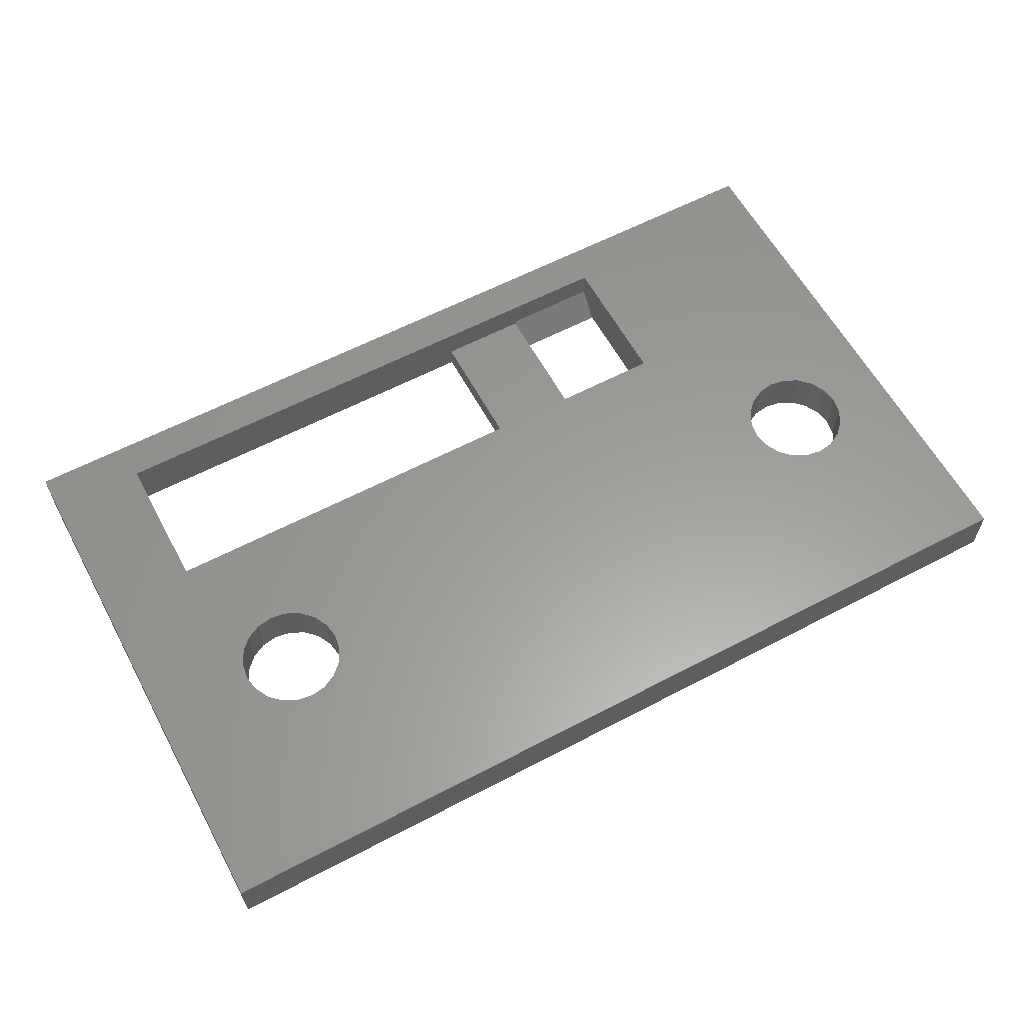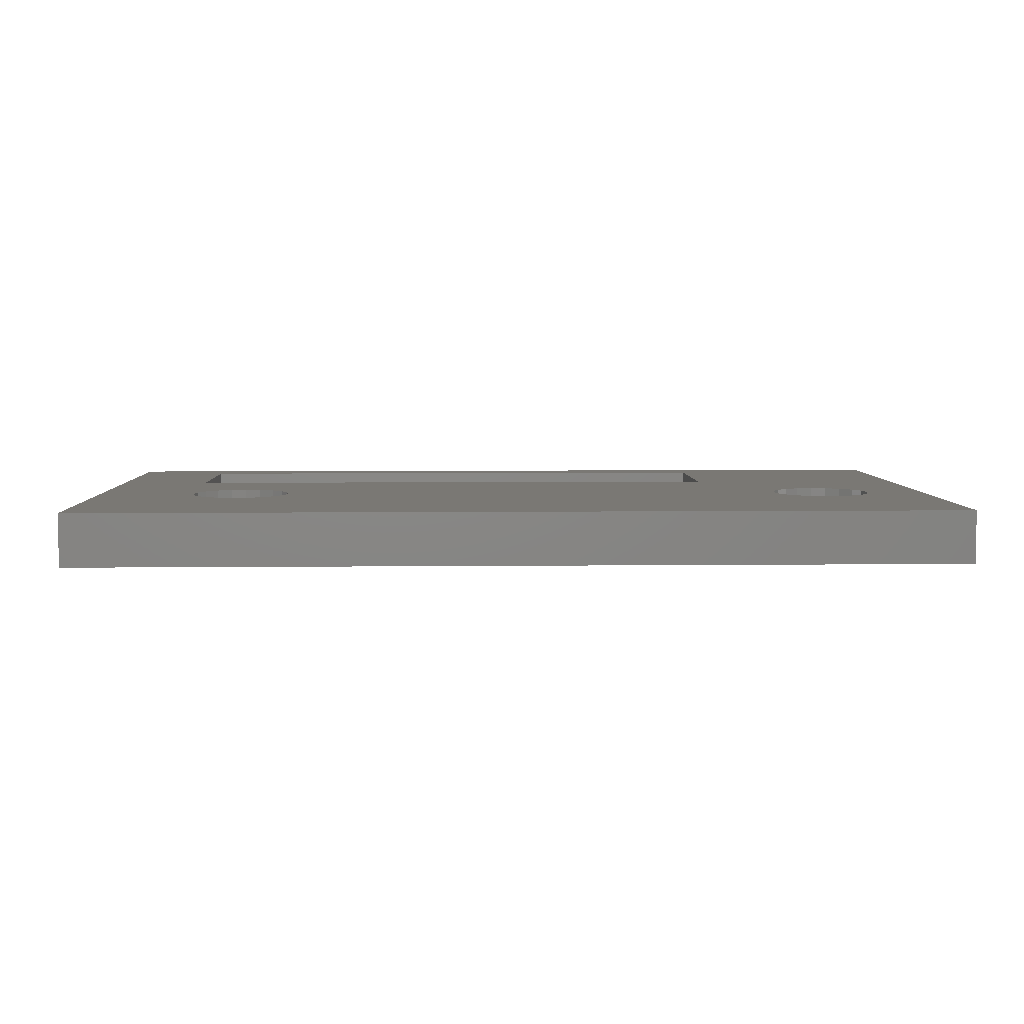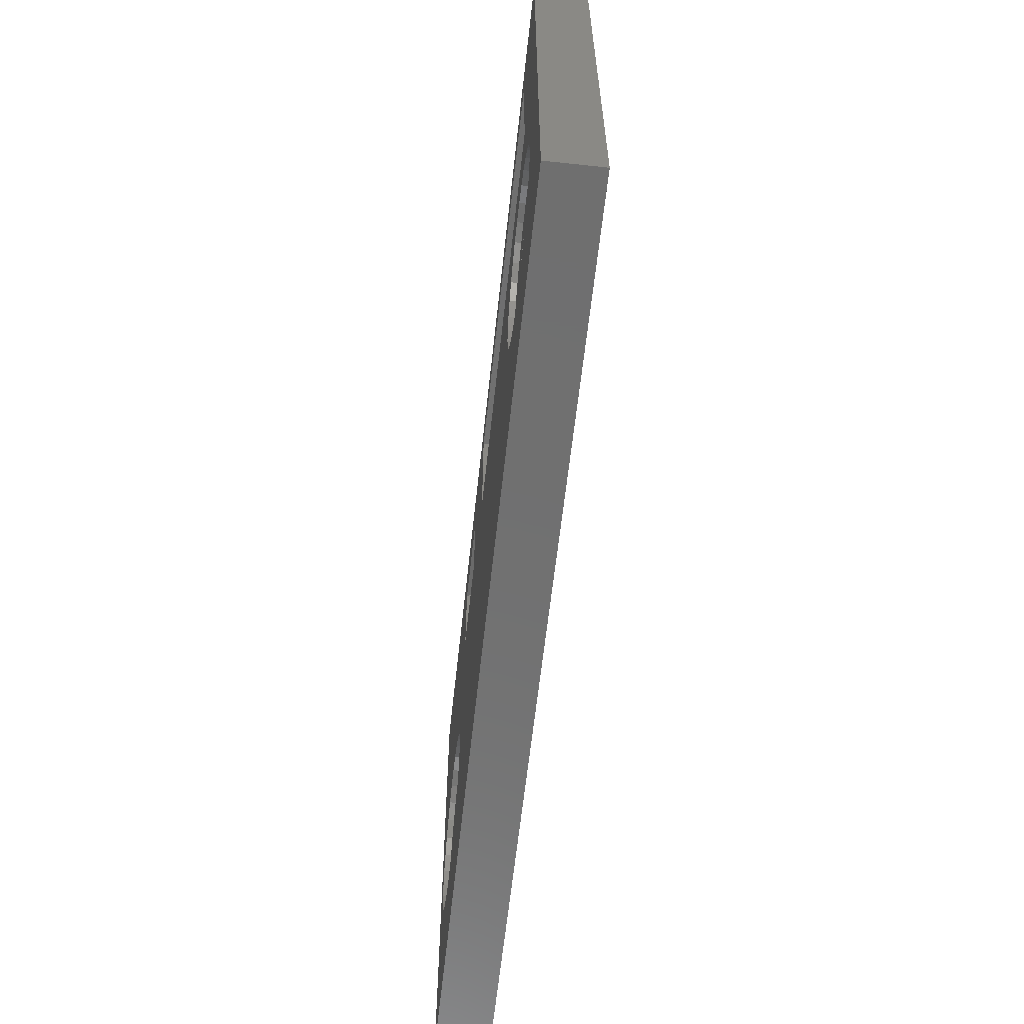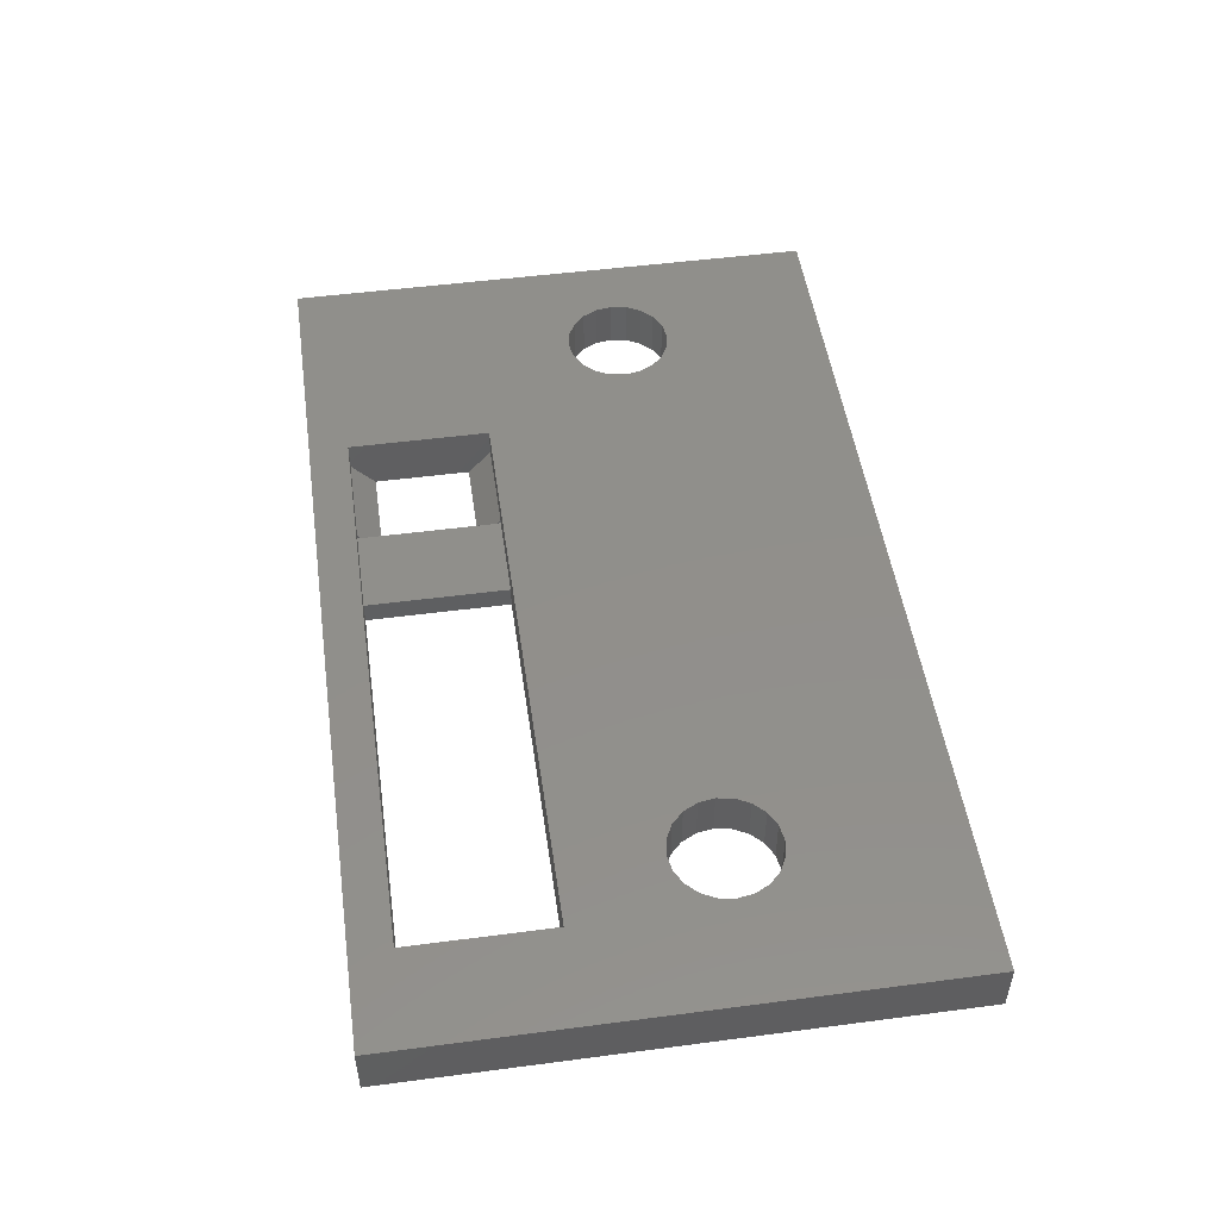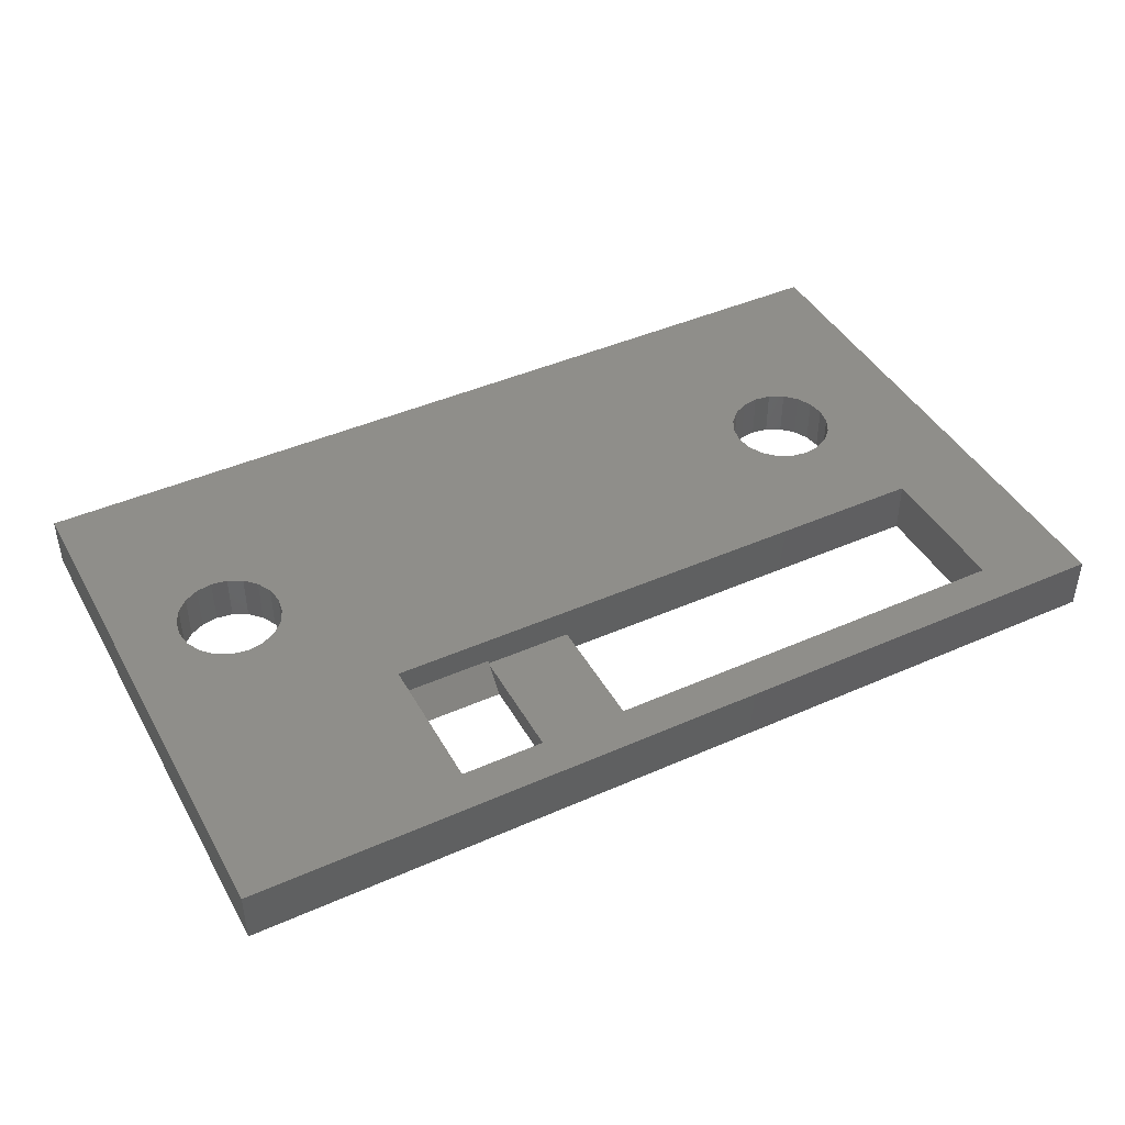
<metadata>
{"format":"stl","ext":"stl","renderer":"f3d","projection":"perspective","resolution":1024,"background":"white","views":[{"elev":60.3,"azim":-28.3,"up":"+Z"},{"elev":5.6,"azim":-1.9,"up":"+Z"},{"elev":-61.8,"azim":-96.2,"up":"+Y"},{"elev":50.2,"azim":-98.2,"up":"+Z"},{"elev":43.3,"azim":152.4,"up":"+Z"}]}
</metadata>
<code>
# stl→obj: 234 verts, 480 faces
v 109.7 10 91.76
v 109.7 27.8 90
v 109.7 27.8 91.76
v 109.7 10 90
v 109 17.31 90
v 109 16.69 90
v 108.9 16.07 90
v 108.6 15.5 90
v 108.3 14.99 90
v 107.8 14.57 90
v 107.3 14.26 90
v 106.7 14.07 90
v 106 14 90
v 105.4 14.07 90
v 104.8 14.26 90
v 104.3 14.57 90
v 96.25 21.86 90
v 103.1 17.31 90
v 103.1 16.69 90
v 99.11 22.62 90
v 102.2 22.62 90
v 103.2 16.07 90
v 87.78 15.78 90
v 103.4 15.5 90
v 99.11 25.76 90
v 87.46 15.24 90
v 103.8 14.99 90
v 87.97 16.38 90
v 87.04 14.77 90
v 86.53 14.4 90
v 88.03 17 90
v 85.96 14.15 90
v 80 10 90
v 85.35 14.02 90
v 82.1 16.38 90
v 82.03 17 90
v 82.29 15.78 90
v 82.61 15.24 90
v 83.03 14.77 90
v 83.53 14.4 90
v 84.11 14.15 90
v 84.72 14.02 90
v 108.9 17.93 90
v 108.6 18.5 90
v 108.3 19.01 90
v 107.8 19.43 90
v 107.3 19.74 90
v 106.7 19.93 90
v 106 20 90
v 105.4 19.93 90
v 104.8 19.74 90
v 104.3 19.43 90
v 103.8 19.01 90
v 103.4 18.5 90
v 103.2 17.93 90
v 102.2 25.76 90
v 96.25 26.52 90
v 80 27.8 90
v 83.11 26.52 90
v 82.29 18.22 90
v 83.11 21.86 90
v 82.61 18.76 90
v 82.1 17.62 90
v 87.97 17.62 90
v 87.78 18.22 90
v 87.46 18.76 90
v 87.04 19.23 90
v 86.53 19.6 90
v 85.96 19.85 90
v 85.35 19.98 90
v 84.72 19.98 90
v 84.11 19.85 90
v 83.53 19.6 90
v 83.03 19.23 90
v 80 10 91.76
v 99.11 26.41 90.72
v 99.11 21.97 90.72
v 102.2 26.52 91.76
v 102.2 26.52 90.84
v 102.2 21.86 91.76
v 102.2 21.86 90.84
v 99.12 26.41 90.72
v 99.12 26.52 90.84
v 96.25 26.52 91.76
v 96.25 26.52 90.72
v 99.12 26.52 90.72
v 99.12 21.86 90.84
v 96.25 21.86 91.76
v 96.25 21.86 90.72
v 99.12 21.86 90.72
v 99.12 21.97 90.72
v 83.11 26.52 91.76
v 83.11 21.86 91.76
v 107 15.62 90.2
v 106.6 15.38 91.76
v 107 15.62 91.76
v 106.6 15.38 90.2
v 106 15.3 91.76
v 106 15.3 90.2
v 107.4 16 90.2
v 107.4 16 91.76
v 104.4 16.47 91.76
v 104.3 17 90.2
v 104.3 17 91.76
v 104.4 16.47 90.2
v 107.7 17.53 90.2
v 107.4 18 91.76
v 107.4 18 90.2
v 107.7 17.53 91.76
v 104.7 16 91.76
v 104.7 16 90.2
v 105 15.62 91.76
v 105 15.62 90.2
v 104.4 17.53 90.2
v 104.4 17.53 91.76
v 106.6 18.62 90.2
v 107 18.38 91.76
v 106.6 18.62 91.76
v 107 18.38 90.2
v 105.5 15.38 91.76
v 105.5 15.38 90.2
v 106 18.7 90.2
v 106 18.7 91.76
v 107.7 16.47 90.2
v 107.7 17 91.76
v 107.7 17 90.2
v 107.7 16.47 91.76
v 105 18.38 90.2
v 105.5 18.62 91.76
v 105 18.38 91.76
v 105.5 18.62 90.2
v 104.7 18 91.76
v 104.7 18 90.2
v 107.8 19.43 90.2
v 107.3 19.74 90.2
v 107.8 14.57 90.2
v 108.3 14.99 90.2
v 103.4 15.5 90.2
v 103.2 16.07 90.2
v 109 17.31 90.2
v 109 16.69 90.2
v 108.3 19.01 90.2
v 108.6 18.5 90.2
v 106.7 19.93 90.2
v 104.8 19.74 90.2
v 104.3 19.43 90.2
v 103.1 16.69 90.2
v 104.8 14.26 90.2
v 105.4 14.07 90.2
v 105.4 19.93 90.2
v 103.1 17.31 90.2
v 108.9 17.93 90.2
v 108.9 16.07 90.2
v 108.6 15.5 90.2
v 103.8 19.01 90.2
v 106 20 90.2
v 103.2 17.93 90.2
v 103.4 18.5 90.2
v 107.3 14.26 90.2
v 106 14 90.2
v 106.7 14.07 90.2
v 104.3 14.57 90.2
v 103.8 14.99 90.2
v 83.66 16 91.76
v 83.42 16.47 90.2
v 83.42 16.47 91.76
v 83.66 16 90.2
v 83.33 17 90.2
v 83.33 17 91.76
v 84.04 15.62 91.76
v 84.04 15.62 90.2
v 84.51 18.62 90.2
v 85.03 18.7 91.76
v 84.51 18.62 91.76
v 85.03 18.7 90.2
v 86.03 15.62 90.2
v 85.56 15.38 91.76
v 86.03 15.62 91.76
v 85.56 15.38 90.2
v 84.04 18.38 90.2
v 84.04 18.38 91.76
v 83.66 18 91.76
v 83.66 18 90.2
v 85.56 18.62 91.76
v 85.56 18.62 90.2
v 86.41 16 90.2
v 86.65 16.47 91.76
v 86.65 16.47 90.2
v 86.41 16 91.76
v 83.42 17.53 90.2
v 83.42 17.53 91.76
v 86.73 17 91.76
v 86.73 17 90.2
v 85.03 15.3 90.2
v 84.51 15.38 91.76
v 85.03 15.3 91.76
v 84.51 15.38 90.2
v 86.65 17.53 90.2
v 86.41 18 91.76
v 86.41 18 90.2
v 86.65 17.53 91.76
v 86.03 18.38 90.2
v 86.03 18.38 91.76
v 87.78 15.78 90.2
v 87.46 15.24 90.2
v 83.03 14.77 90.2
v 82.61 15.24 90.2
v 84.11 19.85 90.2
v 83.53 19.6 90.2
v 84.72 14.02 90.2
v 85.35 14.02 90.2
v 86.53 14.4 90.2
v 87.04 14.77 90.2
v 87.97 16.38 90.2
v 87.46 18.76 90.2
v 87.78 18.22 90.2
v 84.72 19.98 90.2
v 82.1 17.62 90.2
v 82.29 18.22 90.2
v 87.97 17.62 90.2
v 85.35 19.98 90.2
v 85.96 14.15 90.2
v 83.53 14.4 90.2
v 84.11 14.15 90.2
v 87.04 19.23 90.2
v 88.03 17 90.2
v 86.53 19.6 90.2
v 85.96 19.85 90.2
v 82.29 15.78 90.2
v 82.1 16.38 90.2
v 82.03 17 90.2
v 82.61 18.76 90.2
v 83.03 19.23 90.2
v 80 27.8 91.76
f 1 2 3
f 2 1 4
f 5 4 6
f 4 7 6
f 4 8 7
f 4 9 8
f 4 10 9
f 4 11 10
f 4 12 11
f 4 13 12
f 4 14 13
f 4 15 14
f 4 16 15
f 17 18 19
f 18 20 21
f 17 19 22
f 23 22 24
f 20 17 25
f 18 17 20
f 26 24 27
f 22 28 17
f 29 27 16
f 30 16 4
f 17 28 31
f 22 23 28
f 24 26 23
f 27 29 26
f 16 30 29
f 4 32 30
f 33 32 4
f 32 33 34
f 35 33 36
f 37 33 35
f 38 33 37
f 39 33 38
f 40 33 39
f 41 33 40
f 42 33 41
f 34 33 42
f 4 5 2
f 43 2 5
f 44 2 43
f 45 2 44
f 46 2 45
f 47 2 46
f 48 2 47
f 49 2 48
f 21 49 50
f 21 50 51
f 21 51 52
f 21 52 53
f 21 53 54
f 21 55 18
f 21 54 55
f 49 21 56
f 49 56 2
f 57 56 25
f 57 25 17
f 56 57 2
f 58 57 59
f 60 61 62
f 61 60 58
f 58 60 63
f 58 36 33
f 36 58 63
f 57 58 2
f 61 58 59
f 64 17 31
f 65 17 64
f 66 17 65
f 67 17 66
f 68 17 67
f 69 17 68
f 61 69 70
f 61 70 71
f 69 61 17
f 72 61 71
f 73 61 72
f 62 61 74
f 74 61 73
f 33 1 75
f 1 33 4
f 76 20 25
f 20 76 77
f 56 78 79
f 21 78 56
f 80 21 81
f 21 80 78
f 82 79 83
f 56 82 25
f 82 56 79
f 76 25 82
f 84 83 78
f 85 83 84
f 83 85 86
f 78 83 79
f 87 80 81
f 80 87 88
f 89 87 90
f 87 89 88
f 81 91 87
f 21 91 81
f 20 91 21
f 91 20 77
f 86 76 82
f 76 85 77
f 85 76 86
f 77 90 91
f 89 77 85
f 77 89 90
f 91 90 87
f 86 82 83
f 59 84 92
f 84 59 57
f 57 85 84
f 57 89 85
f 17 89 57
f 88 89 17
f 93 59 92
f 59 93 61
f 17 93 88
f 93 17 61
f 94 95 96
f 95 94 97
f 97 98 95
f 98 97 99
f 100 96 101
f 96 100 94
f 102 103 104
f 103 102 105
f 106 107 108
f 107 106 109
f 110 105 102
f 105 110 111
f 112 111 110
f 111 112 113
f 104 114 115
f 114 104 103
f 116 117 118
f 117 116 119
f 99 120 98
f 120 99 121
f 122 118 123
f 118 122 116
f 121 112 120
f 112 121 113
f 124 125 126
f 125 124 127
f 100 127 124
f 127 100 101
f 128 129 130
f 129 128 131
f 126 109 106
f 109 126 125
f 132 128 130
f 128 132 133
f 119 107 117
f 107 119 108
f 131 123 129
f 123 131 122
f 115 133 132
f 133 115 114
f 47 134 135
f 134 47 46
f 9 136 137
f 136 9 10
f 138 22 139
f 22 138 24
f 6 140 5
f 140 6 141
f 44 142 45
f 142 44 143
f 46 142 134
f 142 46 45
f 48 135 144
f 135 48 47
f 52 145 146
f 145 52 51
f 139 19 147
f 19 139 22
f 14 148 149
f 148 14 15
f 51 150 145
f 150 51 50
f 147 18 151
f 18 147 19
f 43 143 44
f 143 43 152
f 8 153 7
f 153 8 154
f 53 146 155
f 146 53 52
f 49 144 156
f 144 49 48
f 157 54 158
f 54 157 55
f 10 159 136
f 159 10 11
f 12 160 161
f 160 12 13
f 50 156 150
f 156 50 49
f 158 53 155
f 53 158 54
f 15 162 148
f 162 15 16
f 9 154 8
f 154 9 137
f 13 149 160
f 149 13 14
f 5 152 43
f 152 5 140
f 11 161 159
f 161 11 12
f 151 55 157
f 55 151 18
f 7 141 6
f 141 7 153
f 124 141 153
f 141 126 140
f 124 153 154
f 106 140 126
f 100 154 137
f 140 106 152
f 94 137 136
f 152 106 143
f 108 143 106
f 141 124 126
f 154 100 124
f 94 136 159
f 137 94 100
f 97 159 161
f 159 97 94
f 99 161 160
f 161 99 97
f 149 99 160
f 99 149 121
f 148 121 149
f 121 148 113
f 162 113 148
f 163 113 162
f 138 111 163
f 113 163 111
f 143 108 142
f 119 142 108
f 142 119 134
f 134 119 135
f 116 135 119
f 135 116 144
f 122 144 116
f 122 156 144
f 150 122 131
f 122 150 156
f 145 131 128
f 131 145 150
f 155 128 133
f 158 133 114
f 128 146 145
f 151 114 103
f 111 138 105
f 139 105 138
f 128 155 146
f 147 105 139
f 133 158 155
f 105 147 103
f 114 157 158
f 151 103 147
f 114 151 157
f 16 163 162
f 163 16 27
f 163 24 138
f 24 163 27
f 164 165 166
f 165 164 167
f 166 168 169
f 168 166 165
f 170 167 164
f 167 170 171
f 172 173 174
f 173 172 175
f 176 177 178
f 177 176 179
f 180 174 181
f 174 180 172
f 182 180 181
f 180 182 183
f 175 184 173
f 184 175 185
f 186 187 188
f 187 186 189
f 169 190 191
f 190 169 168
f 188 192 193
f 192 188 187
f 191 183 182
f 183 191 190
f 194 195 196
f 195 194 197
f 197 170 195
f 170 197 171
f 198 199 200
f 199 198 201
f 179 196 177
f 196 179 194
f 202 199 203
f 199 202 200
f 186 178 189
f 178 186 176
f 193 201 198
f 201 193 192
f 185 203 184
f 203 185 202
f 26 204 23
f 204 26 205
f 206 38 207
f 38 206 39
f 73 208 209
f 208 73 72
f 34 210 211
f 210 34 42
f 29 212 213
f 212 29 30
f 29 205 26
f 205 29 213
f 23 214 28
f 214 23 204
f 65 215 66
f 215 65 216
f 72 217 208
f 217 72 71
f 218 60 219
f 60 218 63
f 64 216 65
f 216 64 220
f 71 221 217
f 221 71 70
f 30 222 212
f 222 30 32
f 41 223 224
f 223 41 40
f 66 225 67
f 225 66 215
f 28 226 31
f 226 28 214
f 69 227 228
f 227 69 68
f 207 37 229
f 37 207 38
f 230 36 231
f 36 230 35
f 31 220 64
f 220 31 226
f 68 225 227
f 225 68 67
f 219 62 232
f 62 219 60
f 40 206 223
f 206 40 39
f 231 63 218
f 63 231 36
f 32 211 222
f 211 32 34
f 229 35 230
f 35 229 37
f 70 228 221
f 228 70 69
f 42 224 210
f 224 42 41
f 193 226 214
f 188 214 204
f 226 193 220
f 186 204 205
f 198 220 193
f 186 205 213
f 220 198 216
f 200 216 198
f 214 188 193
f 176 213 212
f 204 186 188
f 213 176 186
f 179 212 222
f 212 179 176
f 211 179 222
f 211 194 179
f 210 194 211
f 210 197 194
f 224 197 210
f 223 197 224
f 197 223 171
f 206 171 223
f 171 206 167
f 207 167 206
f 229 167 207
f 216 200 215
f 215 200 225
f 202 225 200
f 225 202 227
f 185 227 202
f 227 185 228
f 185 221 228
f 175 221 185
f 175 217 221
f 172 217 175
f 172 208 217
f 209 172 180
f 233 180 183
f 172 209 208
f 219 183 190
f 218 190 168
f 167 229 165
f 180 233 209
f 230 165 229
f 183 232 233
f 165 230 168
f 183 219 232
f 231 168 230
f 190 218 219
f 168 231 218
f 232 74 233
f 74 232 62
f 74 209 233
f 209 74 73
f 2 234 3
f 234 2 58
f 88 201 192
f 88 199 201
f 88 203 199
f 93 203 88
f 203 93 184
f 184 93 173
f 191 93 169
f 182 93 191
f 181 93 182
f 174 93 181
f 173 93 174
f 3 125 1
f 3 109 125
f 3 107 109
f 3 117 107
f 3 118 117
f 3 123 118
f 80 123 3
f 123 80 129
f 129 80 130
f 132 80 115
f 130 80 132
f 80 3 78
f 3 84 78
f 234 84 3
f 92 234 93
f 84 234 92
f 127 1 125
f 101 1 127
f 96 1 101
f 95 1 96
f 98 1 95
f 120 1 98
f 112 1 120
f 178 112 110
f 115 80 104
f 88 104 80
f 104 88 102
f 187 102 88
f 102 187 110
f 187 88 192
f 110 187 189
f 178 110 189
f 112 178 1
f 75 178 177
f 75 177 196
f 75 196 195
f 234 169 93
f 75 169 234
f 178 75 1
f 170 75 195
f 164 75 170
f 166 75 164
f 169 75 166
f 33 234 58
f 234 33 75

</code>
